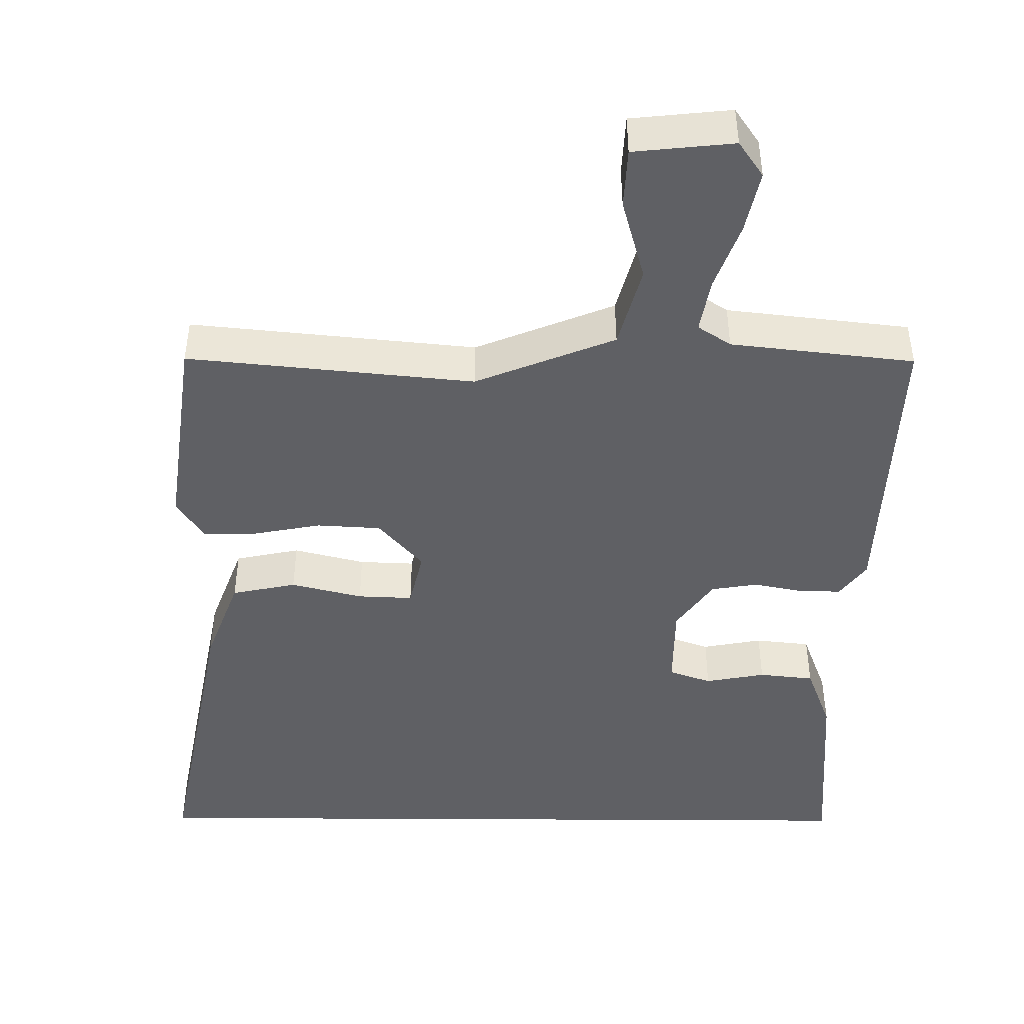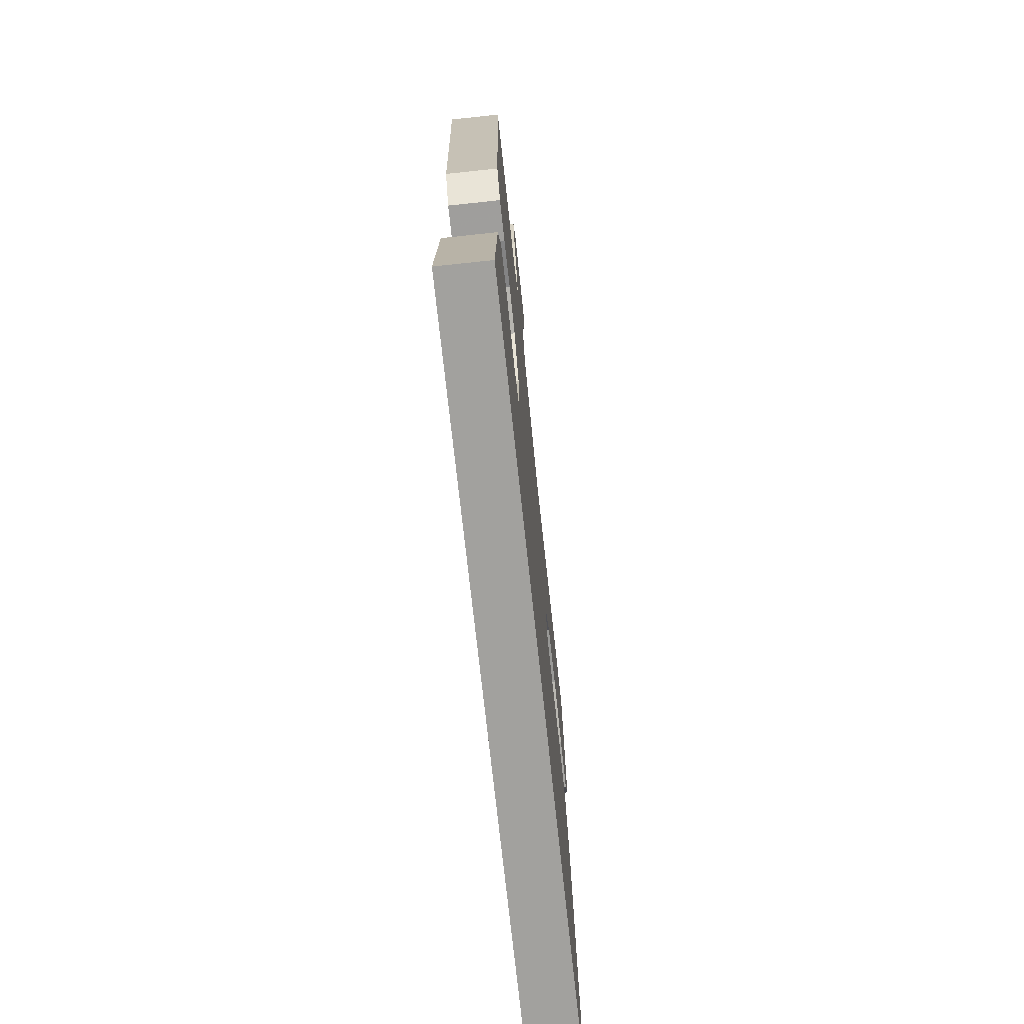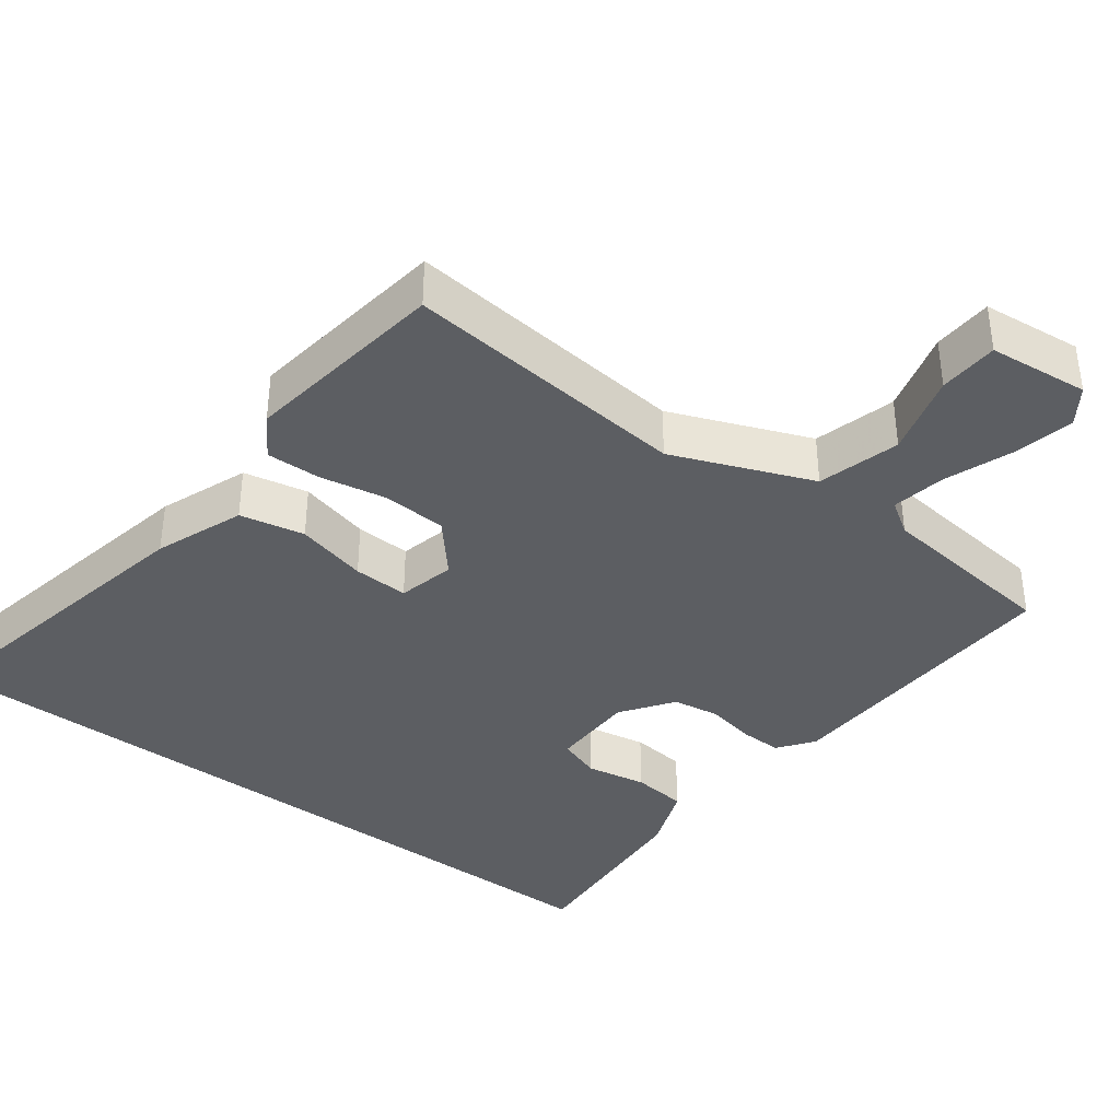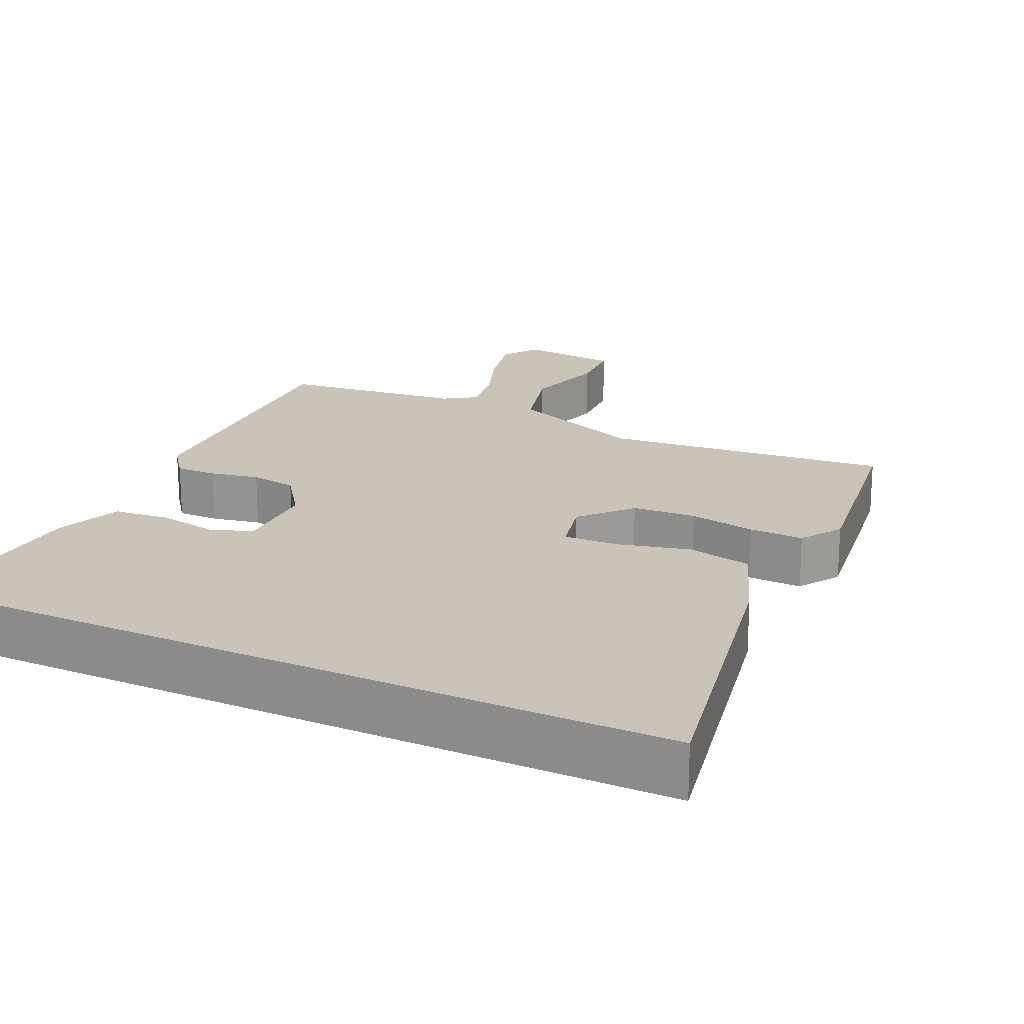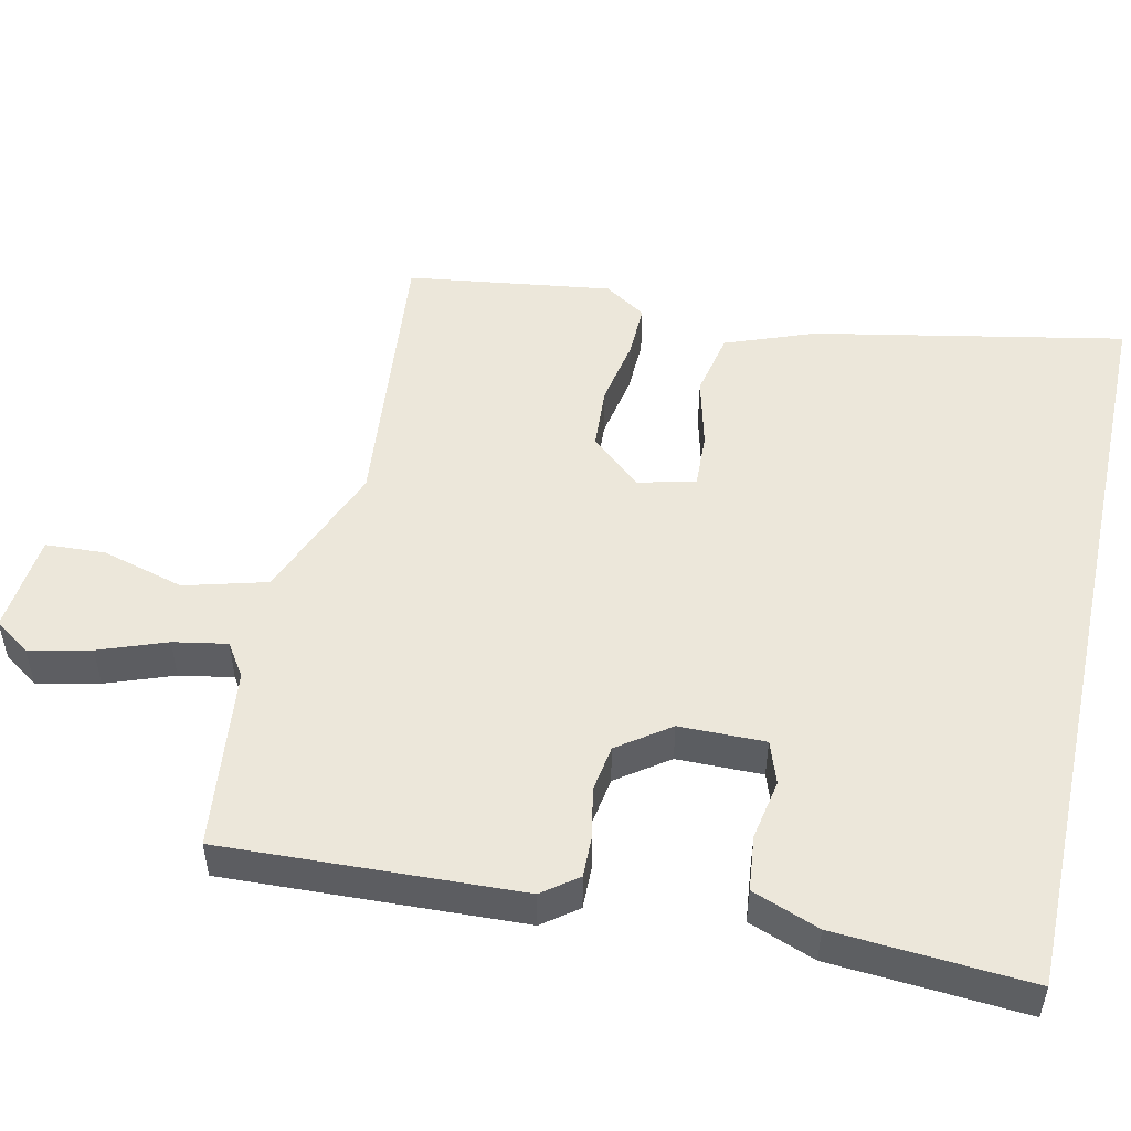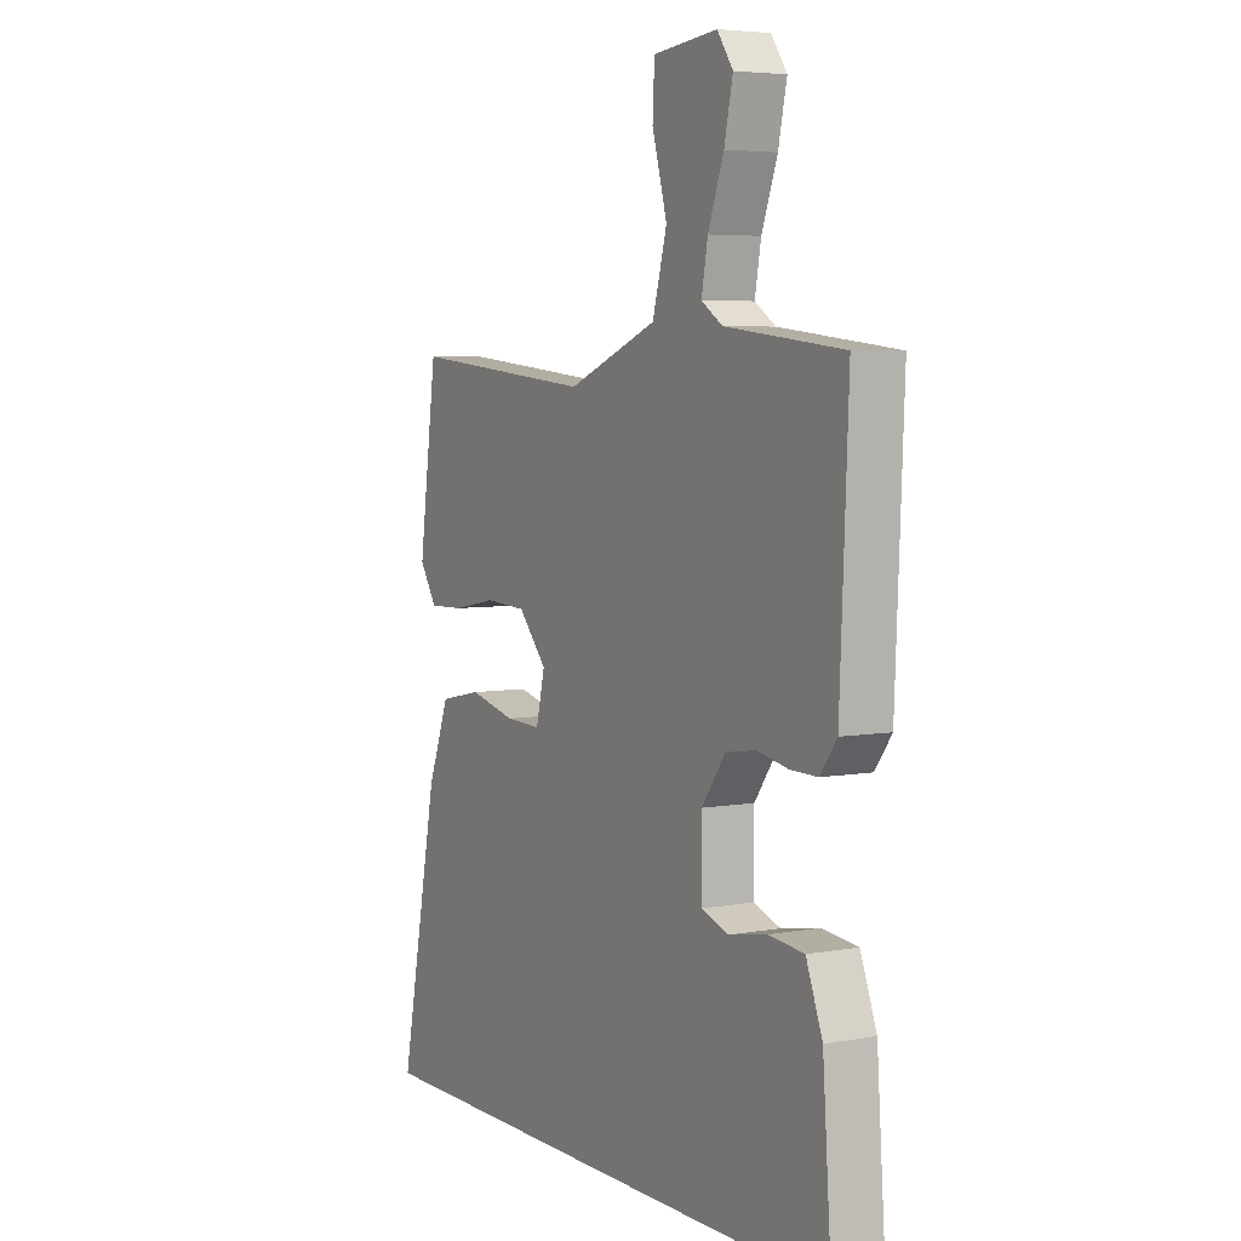
<metadata>
{"format":"obj","ext":"obj","renderer":"f3d","projection":"perspective","resolution":1024,"background":"white","views":[{"elev":-45.2,"azim":-0.4,"up":"+Y"},{"elev":-72.1,"azim":96.1,"up":"+Z"},{"elev":-38.1,"azim":-37.0,"up":"+Y"},{"elev":20.0,"azim":-154.7,"up":"+Y"},{"elev":50.9,"azim":102.4,"up":"+Y"},{"elev":5.2,"azim":60.1,"up":"+Z"}]}
</metadata>
<code>
v -0.56 0.07 -0.5
v -0.479 0.07 -0.084
v -0.434 0.07 0.035
v -0.347 0.07 0.053
v -0.251 0.07 0.029
v -0.177 0.07 0.026
v -0.159 0.07 0.103
v -0.218 0.07 0.171
v -0.304 0.07 0.176
v -0.394 0.07 0.159
v -0.467 0.07 0.157
v -0.503 0.07 0.213
v -0.465 0.07 0.488
v -0.081 0.07 0.45
v 0.106 0.07 0.525
v 0.136 0.07 0.635
v 0.105 0.07 0.746
v 0.109 0.07 0.826
v 0.243 0.07 0.84
v 0.276 0.07 0.792
v 0.258 0.07 0.709
v 0.225 0.07 0.619
v 0.212 0.07 0.547
v 0.256 0.07 0.518
v 0.502 0.07 0.49
v 0.485 0.07 0.091
v 0.45 0.07 0.044
v 0.394 0.07 0.045
v 0.328 0.07 0.058
v 0.265 0.07 0.048
v 0.216 0.07 -0.021
v 0.215 0.07 -0.136
v 0.272 0.07 -0.156
v 0.353 0.07 -0.141
v 0.427 0.07 -0.149
v 0.461 0.07 -0.239
v 0.48 0.07 -0.5
v -0.56 0 -0.5
v -0.479 0 -0.084
v -0.434 0 0.035
v -0.347 0 0.053
v -0.251 0 0.029
v -0.177 0 0.026
v -0.159 0 0.103
v -0.218 0 0.171
v -0.304 0 0.176
v -0.394 0 0.159
v -0.467 0 0.157
v -0.503 0 0.213
v -0.465 0 0.488
v -0.081 0 0.45
v 0.106 0 0.525
v 0.136 0 0.635
v 0.105 0 0.746
v 0.109 0 0.826
v 0.243 0 0.84
v 0.276 0 0.792
v 0.258 0 0.709
v 0.225 0 0.619
v 0.212 0 0.547
v 0.256 0 0.518
v 0.502 0 0.49
v 0.485 0 0.091
v 0.45 0 0.044
v 0.394 0 0.045
v 0.328 0 0.058
v 0.265 0 0.048
v 0.216 0 -0.021
v 0.215 0 -0.136
v 0.272 0 -0.156
v 0.353 0 -0.141
v 0.427 0 -0.149
v 0.461 0 -0.239
v 0.48 0 -0.5
f 33 34 35 36
f 32 33 36 37
f 26 27 28 29
f 24 25 26 29
f 23 24 29 30
f 19 20 21 22
f 19 22 23
f 16 17 18 19
f 15 16 19 23
f 14 15 23 30
f 9 10 11 12
f 8 9 12 13
f 7 8 13 14
f 2 3 4 5
f 2 5 6
f 32 37 1 2
f 31 32 2 6
f 7 14 30 31
f 6 7 31
f 73 72 71 70
f 74 73 70 69
f 66 65 64 63
f 66 63 62 61
f 67 66 61 60
f 59 58 57 56
f 60 59 56
f 56 55 54 53
f 60 56 53 52
f 67 60 52 51
f 49 48 47 46
f 50 49 46 45
f 51 50 45 44
f 42 41 40 39
f 43 42 39
f 39 38 74 69
f 43 39 69 68
f 68 67 51 44
f 68 44 43
f 1 38 39 2
f 2 39 40 3
f 3 40 41 4
f 4 41 42 5
f 5 42 43 6
f 6 43 44 7
f 7 44 45 8
f 8 45 46 9
f 9 46 47 10
f 10 47 48 11
f 11 48 49 12
f 12 49 50 13
f 13 50 51 14
f 14 51 52 15
f 15 52 53 16
f 16 53 54 17
f 17 54 55 18
f 18 55 56 19
f 19 56 57 20
f 20 57 58 21
f 21 58 59 22
f 22 59 60 23
f 23 60 61 24
f 24 61 62 25
f 25 62 63 26
f 26 63 64 27
f 27 64 65 28
f 28 65 66 29
f 29 66 67 30
f 30 67 68 31
f 31 68 69 32
f 32 69 70 33
f 33 70 71 34
f 34 71 72 35
f 35 72 73 36
f 36 73 74 37
f 37 74 38 1

</code>
